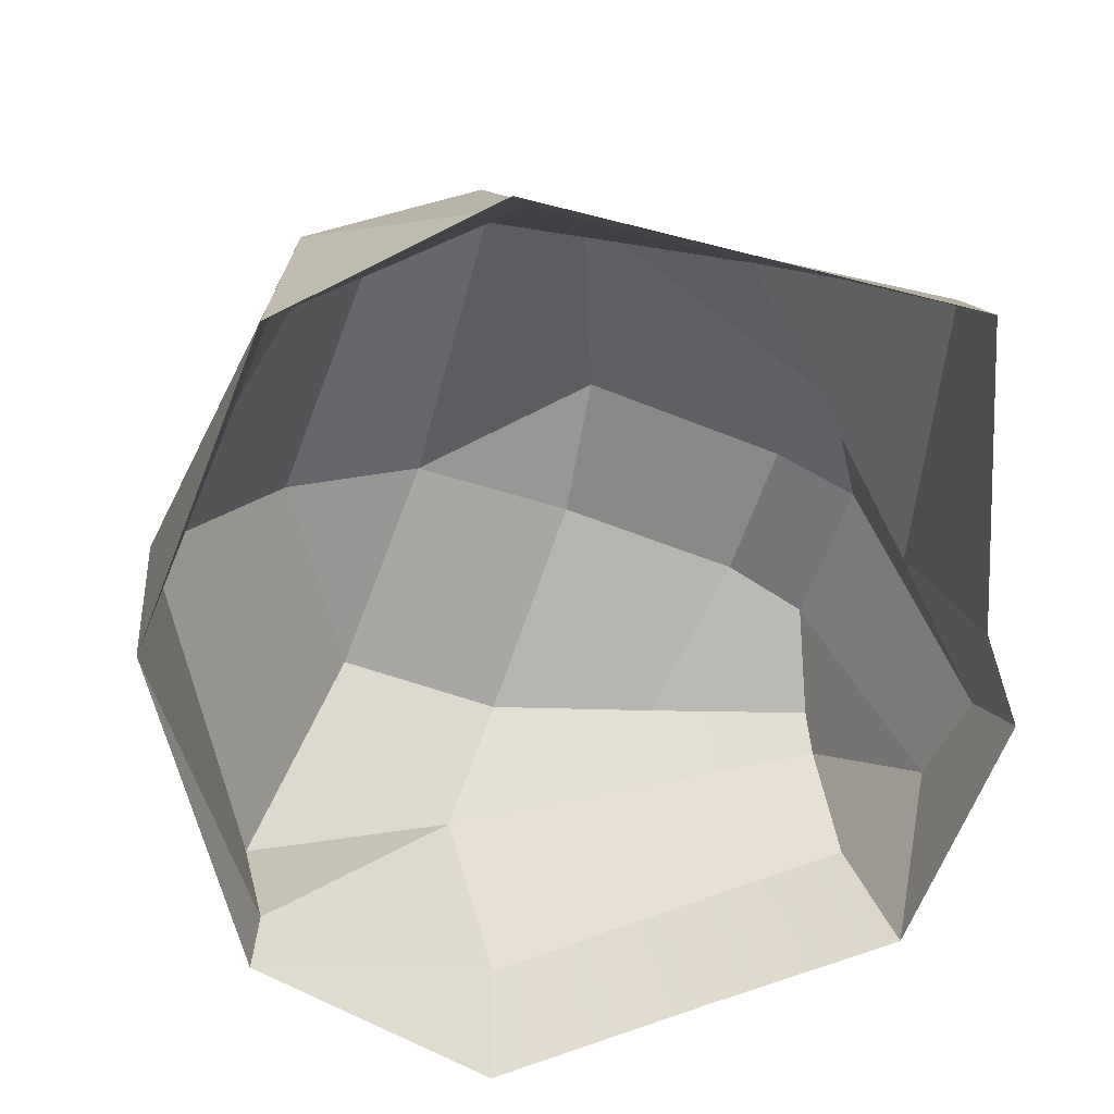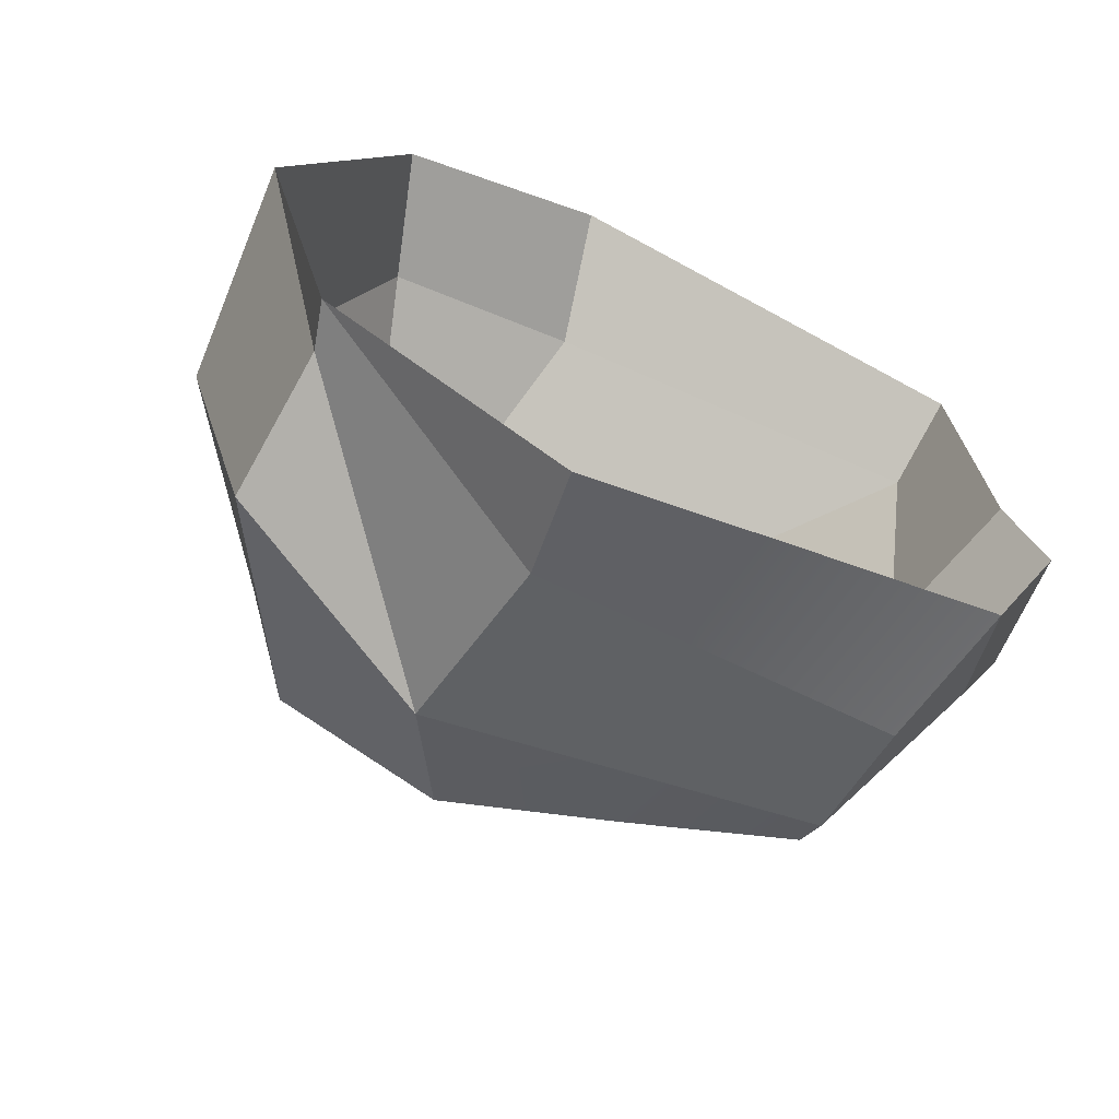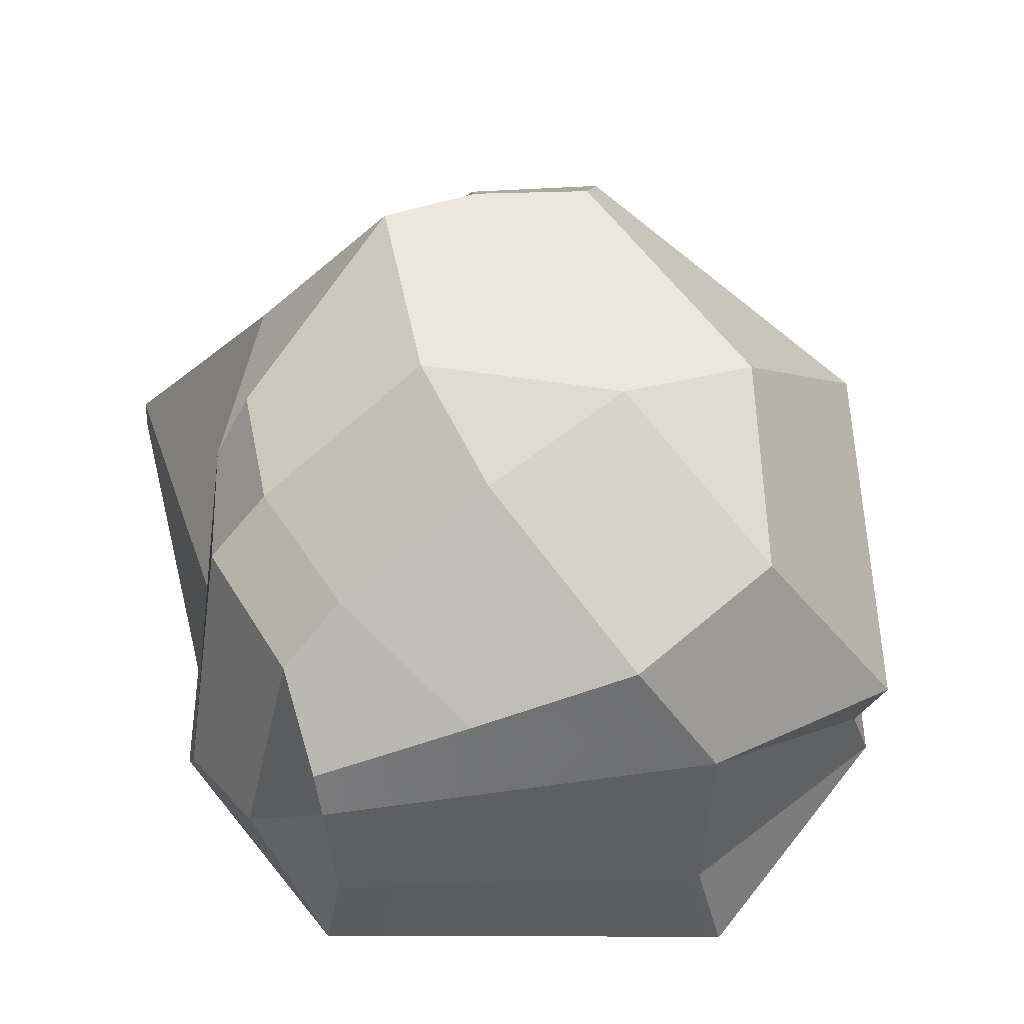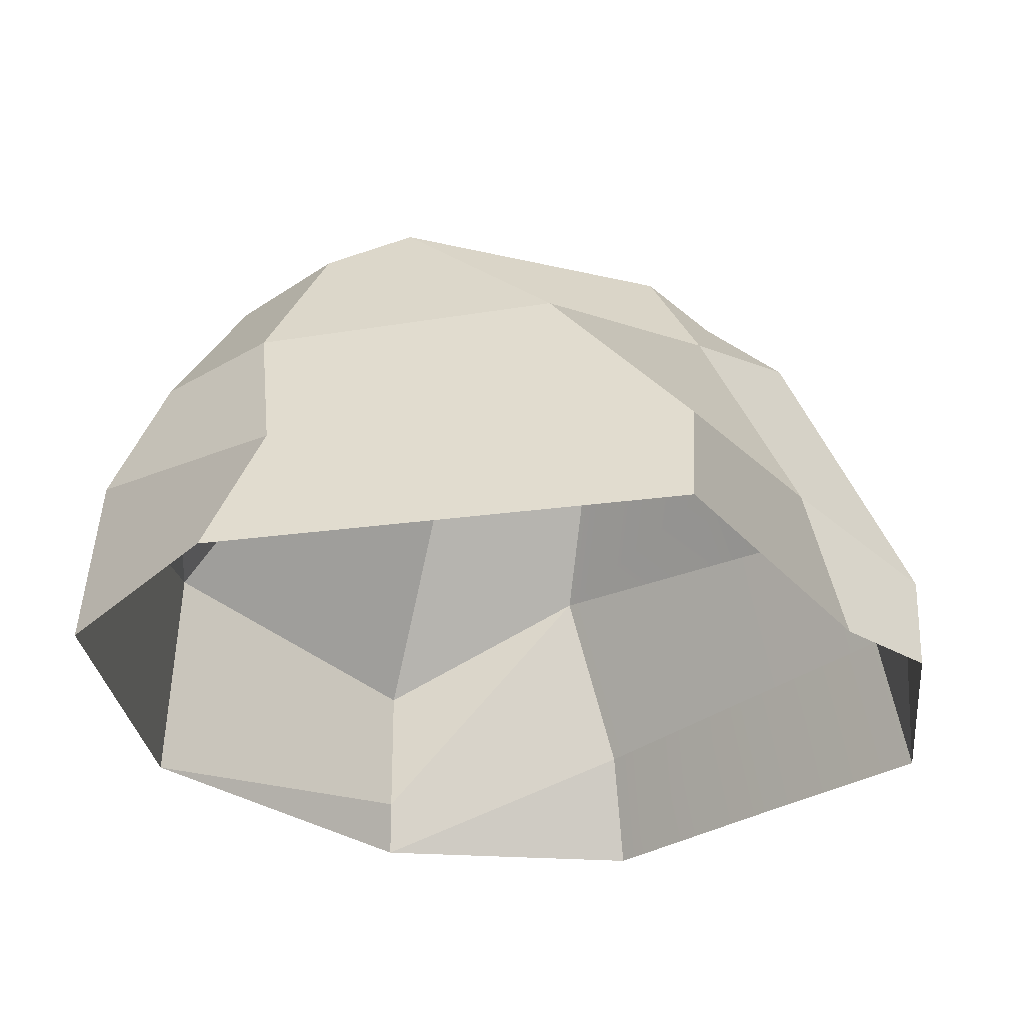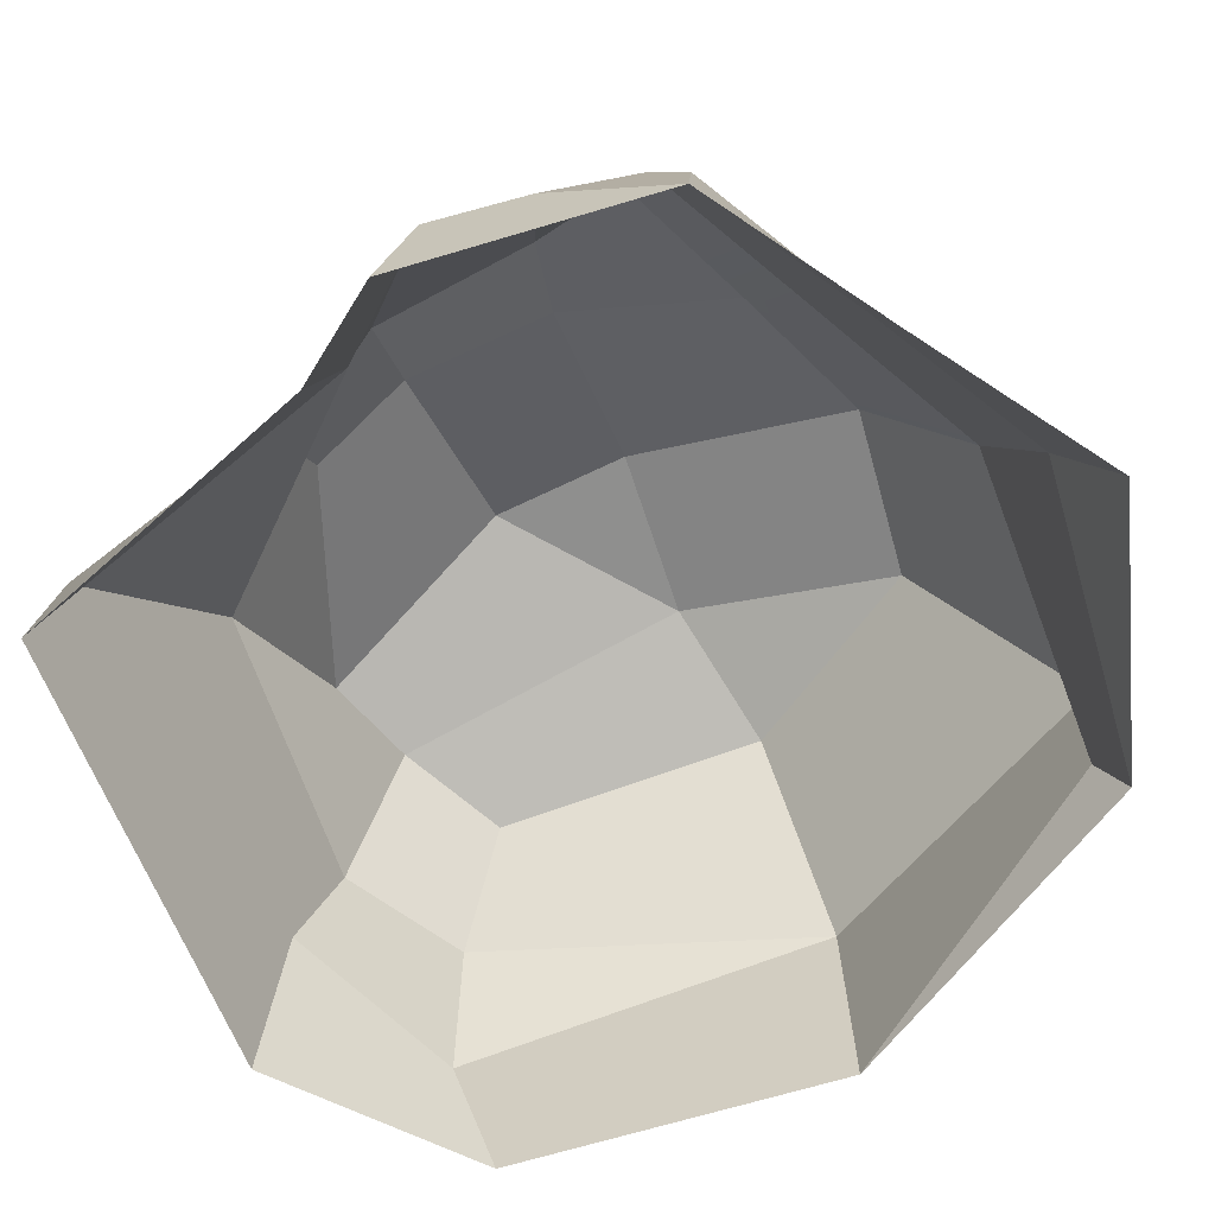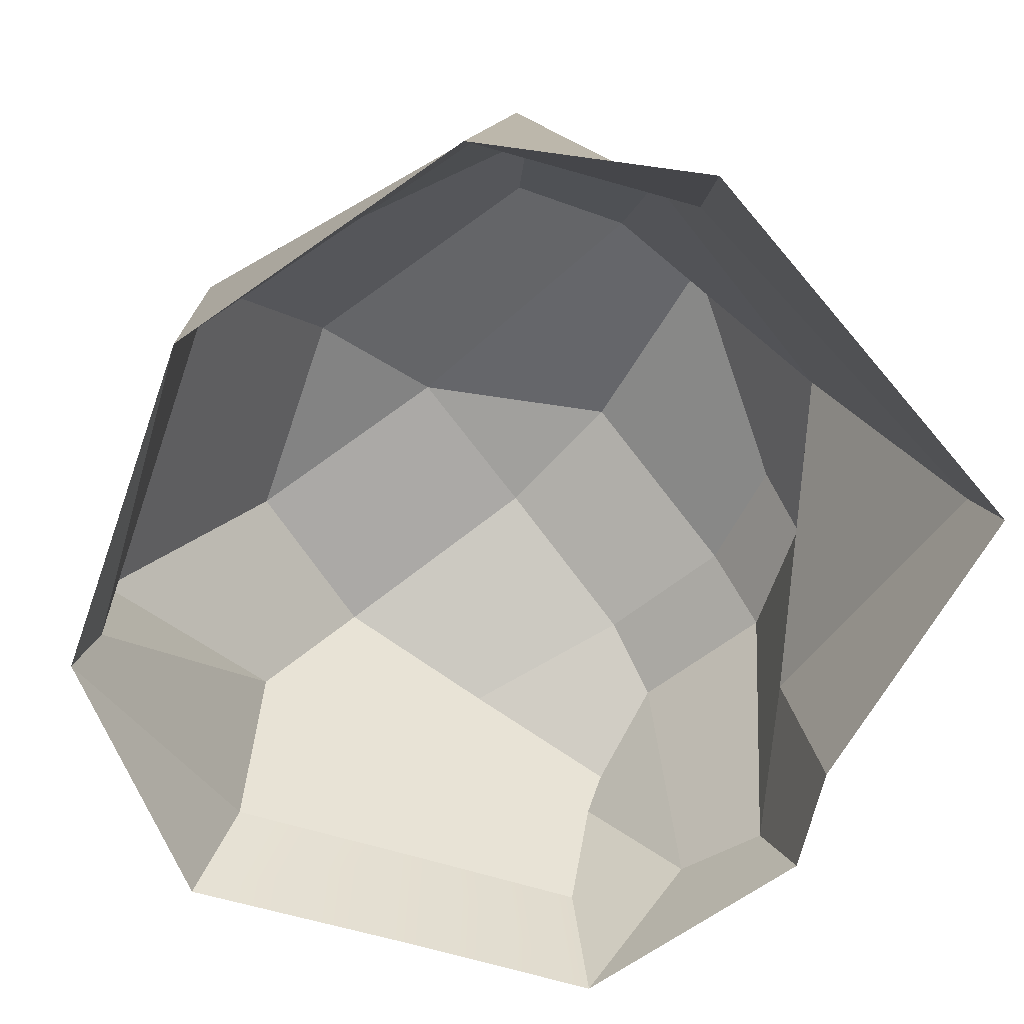
<metadata>
{"format":"obj","ext":"obj","renderer":"f3d","projection":"perspective","resolution":1024,"background":"white","views":[{"elev":26.9,"azim":-7.9,"up":"+Z"},{"elev":-68.9,"azim":-25.2,"up":"+Z"},{"elev":67.3,"azim":163.1,"up":"+Y"},{"elev":-28.4,"azim":28.6,"up":"+Y"},{"elev":-67.0,"azim":129.0,"up":"+Y"},{"elev":-68.6,"azim":-32.9,"up":"+Y"}]}
</metadata>
<code>
g default
v -0.4348 1.063 3.446
v -0.6822 -0.06462 3.922
v 2.971 -0.06462 2.816
v 2.913 0.7592 2.625
v 1.598 2.256 2.45
v -0.6693 2.126 3.235
v 2.357 2.328 1.172
v 2.775 1.271 0.09991
v 3.112 -0.06462 0.07939
v 3.334 0.8305 -1.088
v 3.419 -0.06462 -0.7982
v 2.653 2.552 0.1109
v 2.314 2.93 -1.222
v 2.976 0.9576 -1.828
v 2.329 2.244 -2.358
v 2.316 2.537 -2.095
v 2.579 -0.06462 -2.846
v 2.362 1.176 -2.739
v -1.827 2.148 2.937
v -2.16 1.112 3.267
v -2.518 -0.06462 3.063
v -3.5 1.852 0.3639
v -3.595 -0.06462 0.3945
v -2.33 3.333 0.14
v -1.516 3.183 2.335
v -0.5126 3.28 2.552
v 0.3312 3.252 2.586
v 1.983 2.973 1.308
v 2.071 3.049 0.318
v 1.711 3.259 -0.9043
v -0.4928 3.363 -2.285
v -1.019 2.452 -2.963
v -0.8023 0.8767 -3.502
v -0.9284 -0.06462 -3.922
v 0.9406 2.95 -2.199
v 0.6864 2.346 -2.655
v 0.8079 1.027 -3.106
v 0.9273 -0.06462 -3.34
v -2.878 1.601 -2.534
v -1.872 3.357 -1.69
v -2.897 -0.06462 -2.572
v -2.785 0.3731 -2.385
v 0.2589 3.787 -0.4687
v -1.107 3.771 0.04723
v 0.5017 3.897 0.7293
g Rock02 Done
f 1 2 3 4
f 1 4 5 6
f 8 7 5 4
f 8 4 3 9
f 11 10 8 9
f 10 12 7 8
f 14 13 12 10
f 14 15 16 13
f 14 10 11 17
f 17 18 15 14
f 20 1 6 19
f 1 20 21 2
f 23 21 20 22
f 22 20 19
f 25 24 22 19
f 6 26 25 19
f 5 27 26 6
f 28 27 5 7
f 29 28 7 12
f 12 13 30 29
f 35 36 32 31
f 36 37 33 32
f 37 38 34 33
f 15 36 35 16
f 18 37 36 15
f 17 38 37 18
f 13 16 35 30
f 32 39 40 31
f 32 33 41 42
f 39 32 42
f 34 41 33
f 30 35 31 43
f 40 44 43 31
f 30 43 45 29
f 29 45 27 28
f 27 45 44 26
f 43 44 45
f 24 25 26 44
f 44 40 24
f 39 22 24 40
f 22 39 42 23
f 41 23 42

</code>
